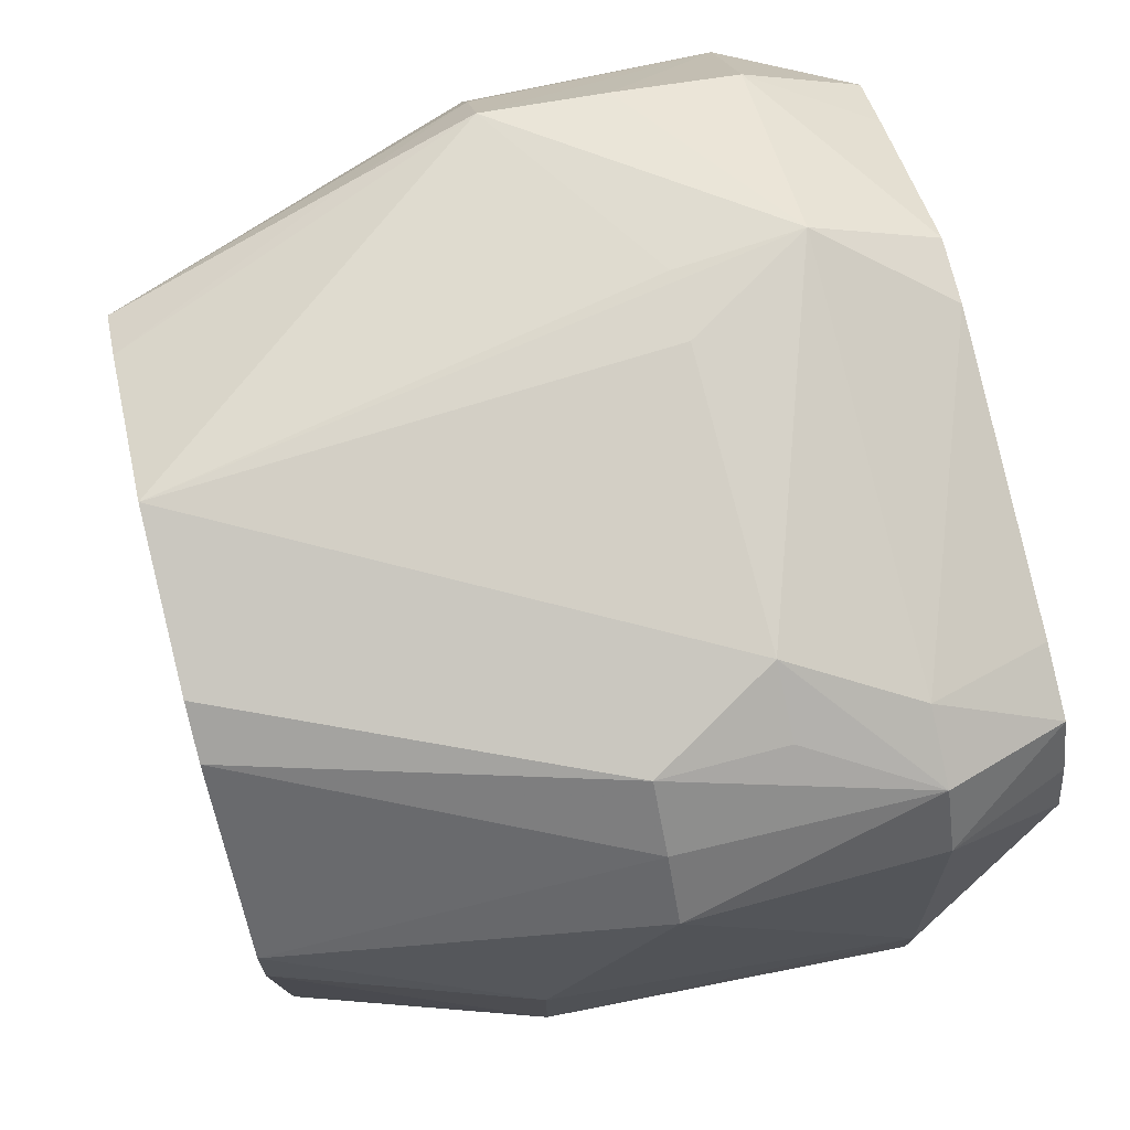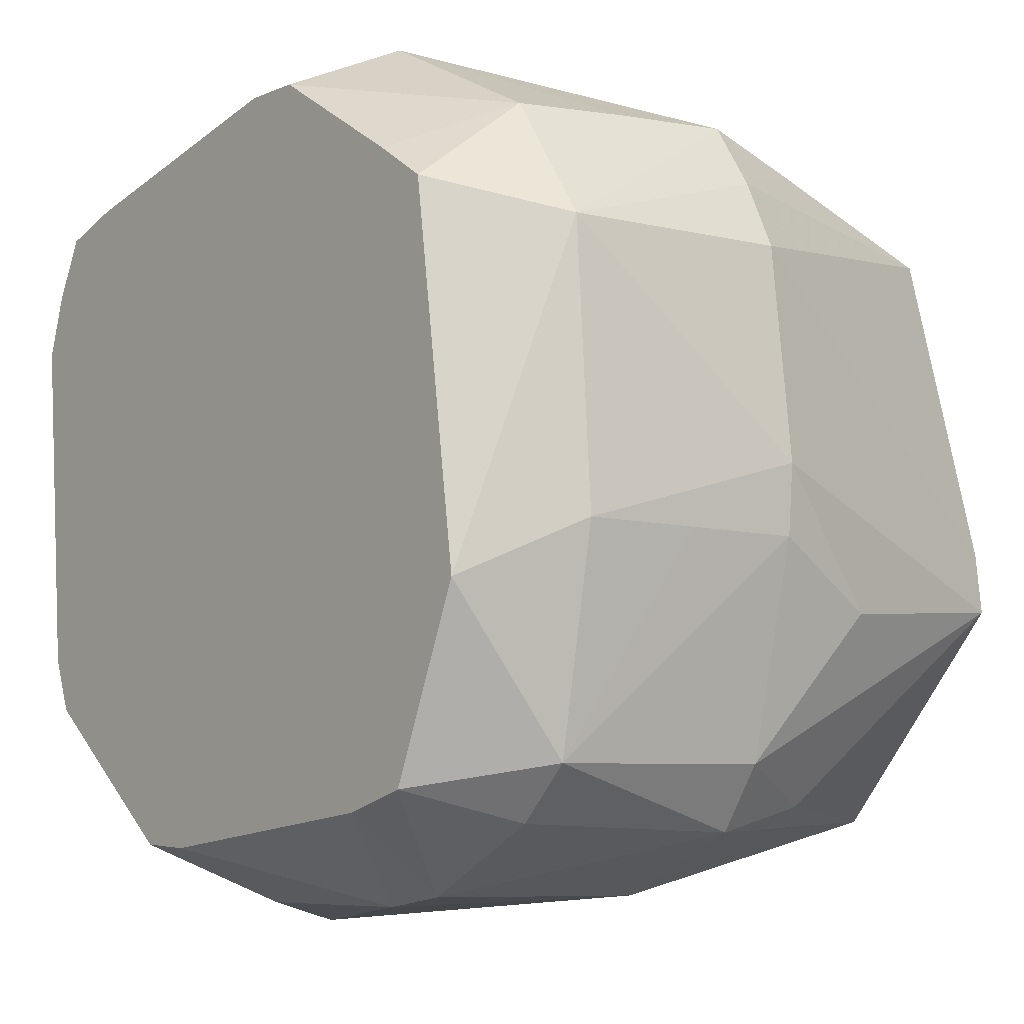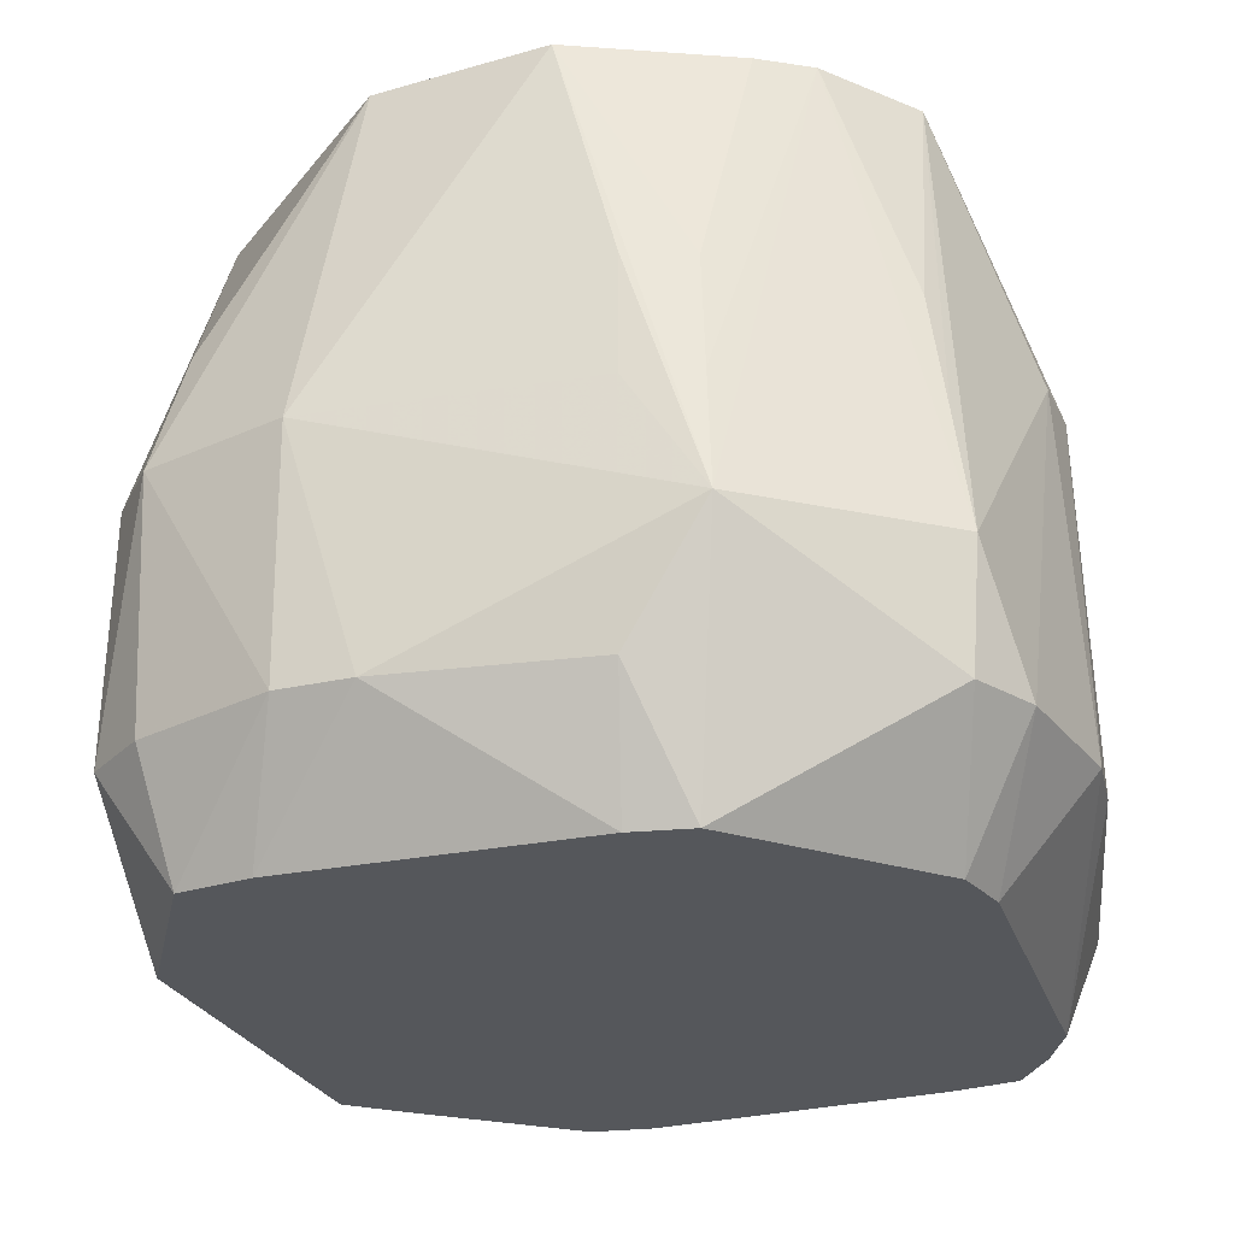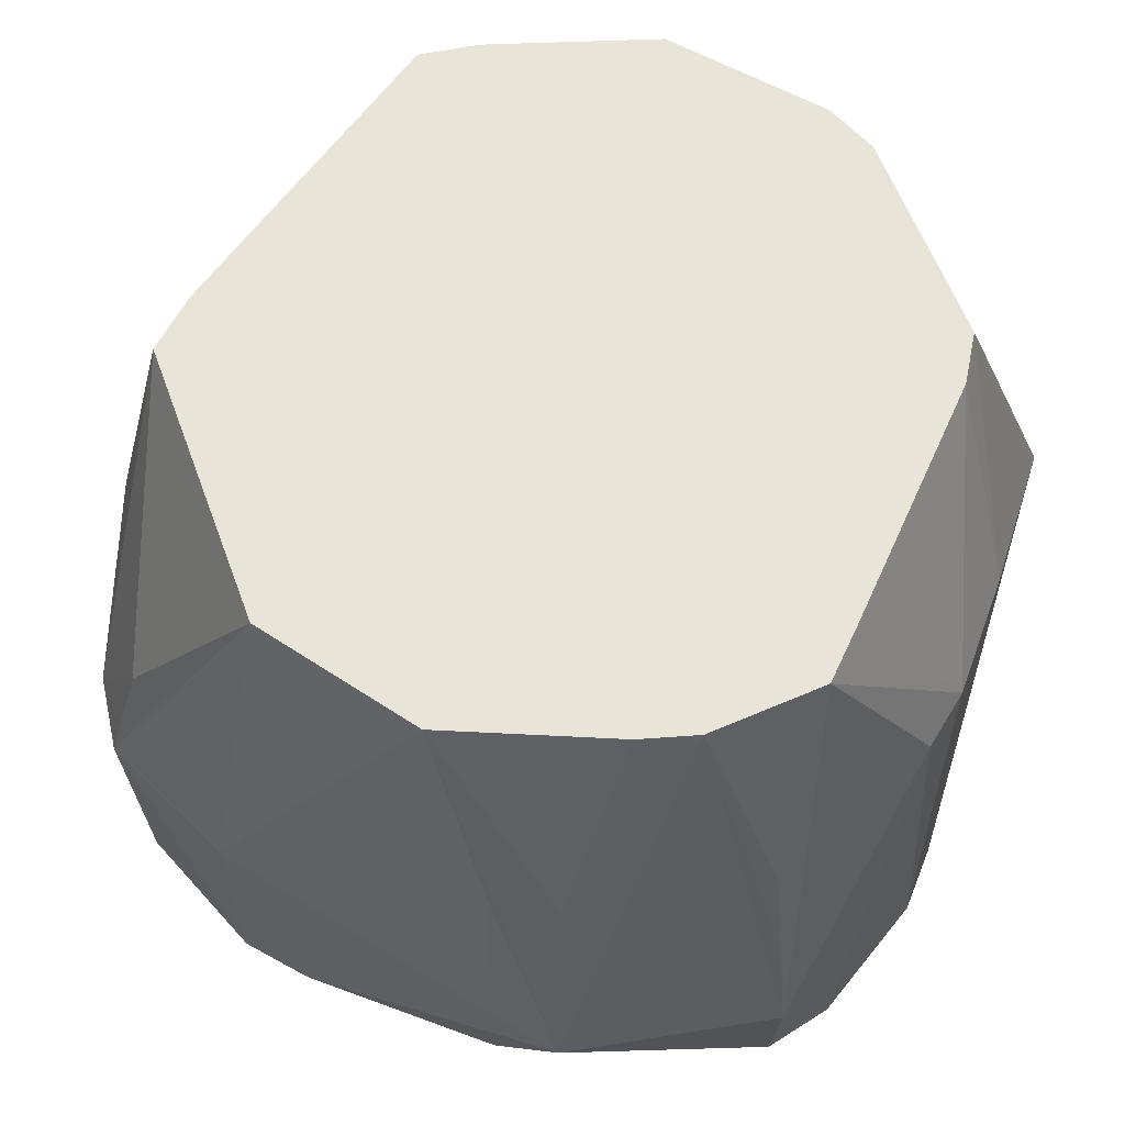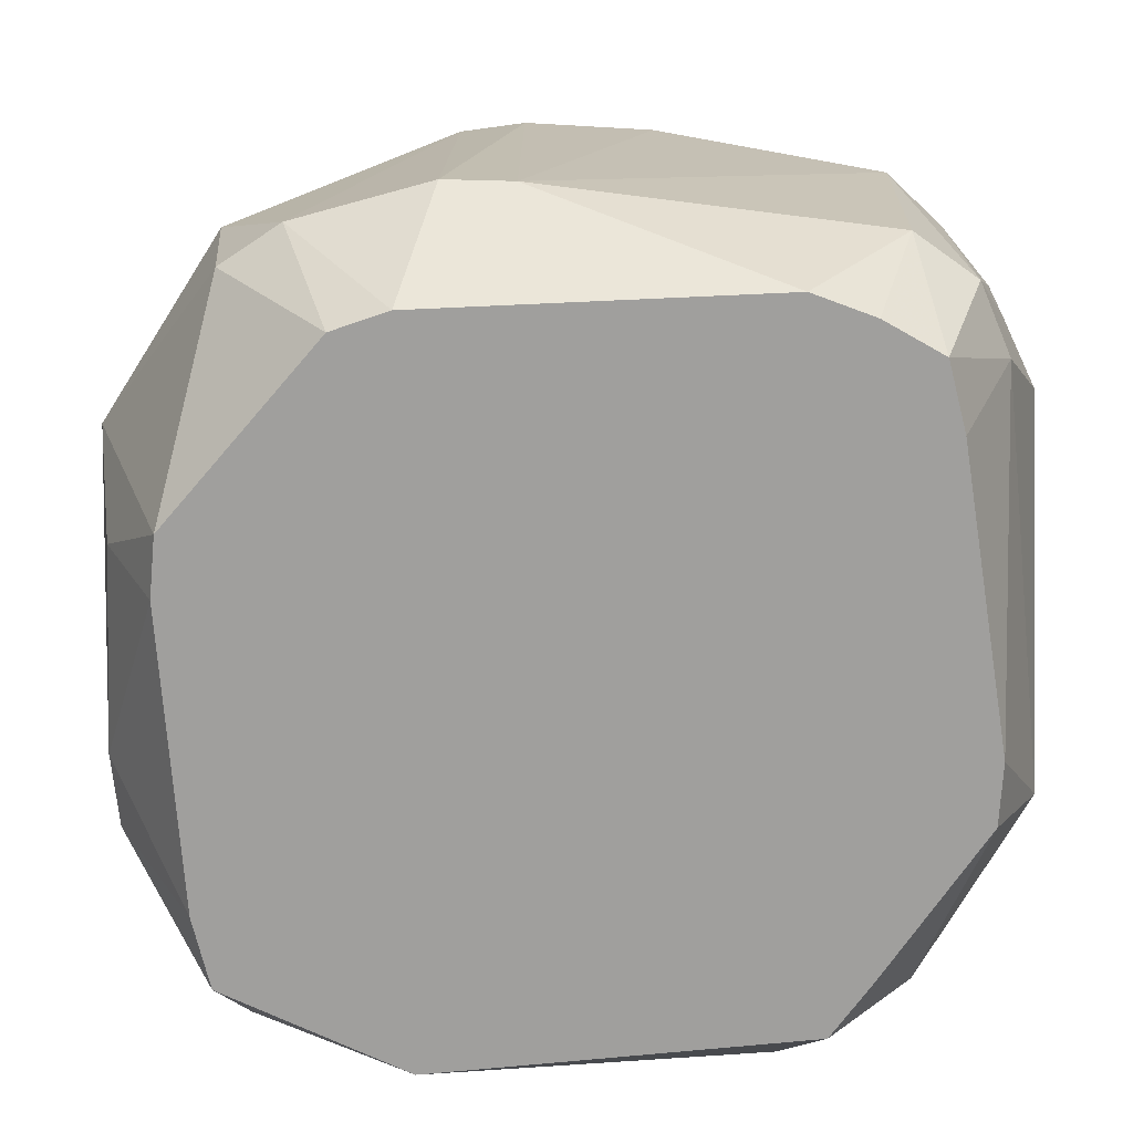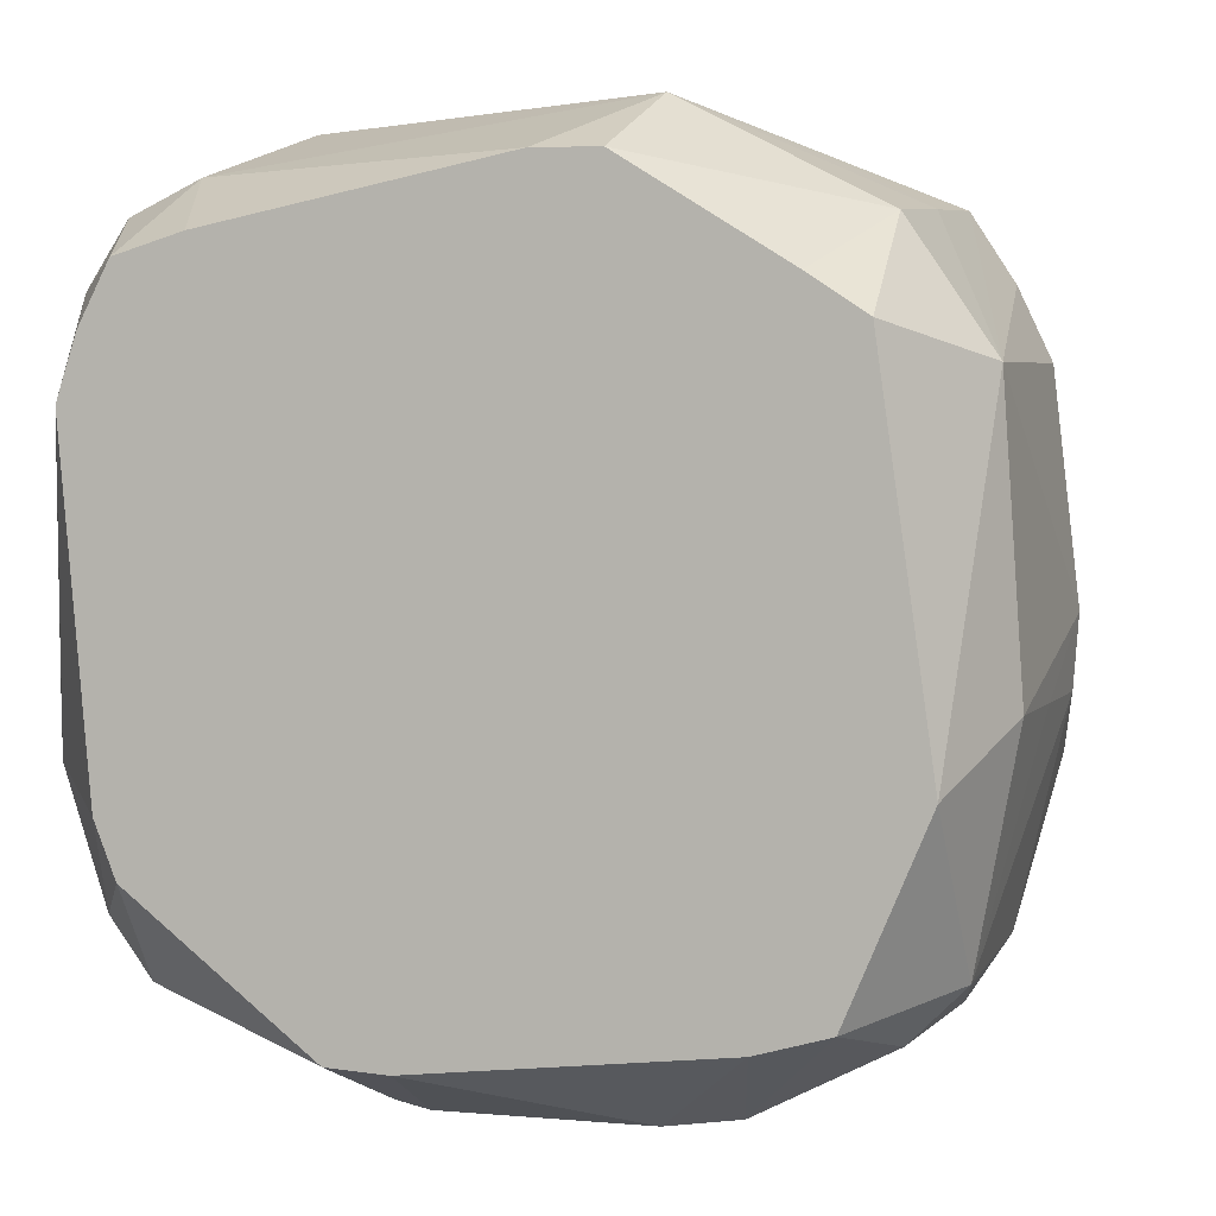
<metadata>
{"format":"obj","ext":"obj","renderer":"f3d","projection":"perspective","resolution":1024,"background":"white","views":[{"elev":74.6,"azim":76.1,"up":"+Y"},{"elev":-7.2,"azim":-128.5,"up":"+Y"},{"elev":-26.4,"azim":11.5,"up":"+Z"},{"elev":61.3,"azim":20.9,"up":"+Z"},{"elev":-71.3,"azim":87.6,"up":"+Z"},{"elev":3.6,"azim":-163.5,"up":"+Y"}]}
</metadata>
<code>
v 0.05145 -0.0001754 -0.05427
v 0.05387 0.02757 -0.05427
v 0.05076 0.03713 -0.05427
v 0.046 0.04641 -0.05427
v 0.03556 0.04957 -0.05427
v -0.009934 0.05884 -0.05427
v -0.01972 0.05871 -0.05427
v -0.04429 0.04353 -0.05427
v -0.05291 0.03784 -0.05427
v -0.06106 -0.01982 -0.05427
v -0.0489 -0.04849 -0.05427
v -0.03795 -0.0516 -0.05427
v 0.00838 -0.05679 -0.05427
v 0.01764 -0.05628 -0.05427
v 0.04594 -0.03398 -0.05427
v 0.04922 -0.02556 -0.05427
v 0.05001 -0.01661 -0.05427
v 0.05858 0.04281 -0.03552
v 0.0522 0.05261 -0.03552
v 0.04148 0.05772 -0.03552
v -0.02244 0.06708 -0.03552
v -0.05249 0.05173 -0.03552
v -0.06537 0.03283 -0.03552
v -0.06833 -0.01091 -0.03552
v -0.06204 -0.04482 -0.03552
v -0.0536 -0.05319 -0.03552
v -0.04307 -0.05864 -0.03552
v -0.03303 -0.06384 -0.03552
v -0.02181 -0.06551 -0.03552
v 0.009746 -0.06542 -0.03552
v 0.04967 -0.05043 -0.03552
v 0.05622 -0.04144 -0.03552
v 0.06282 -0.02078 -0.03552
v 0.063 -0.01025 -0.03552
v 0.04268 0.05938 -0.01677
v 0.0325 0.06477 -0.01677
v -0.01108 0.0661 -0.01677
v -0.02173 0.0649 -0.01677
v -0.04305 0.05827 -0.01677
v -0.05371 0.05295 -0.01677
v -0.06882 -0.01098 -0.01677
v -0.0331 -0.06399 -0.01677
v 0.02175 -0.06892 -0.01677
v 0.05111 -0.05187 -0.01677
v 0.05938 0.04339 0.001984
v 0.05176 0.05217 0.001984
v 0.04307 0.05992 0.001984
v -0.05467 0.05391 0.001984
v -0.06122 0.04387 0.001984
v -0.06624 0.03327 0.001984
v -0.07008 -0.0001754 0.001984
v -0.06924 -0.01105 0.001984
v -0.0614 -0.04436 0.001984
v -0.0548 -0.05438 0.001984
v -0.03316 -0.0641 0.001984
v 0.00988 -0.06626 0.001984
v 0.0206 -0.06538 0.001984
v 0.04849 -0.04926 0.001984
v 0.06098 0.009576 0.02074
v -0.05073 0.04997 0.02074
v -0.06556 -0.02129 0.02074
v -0.05082 -0.05041 0.02074
v 0.009518 -0.06397 0.02074
v 0.01942 -0.06176 0.02074
v 0.04582 -0.04658 0.02074
v 0.05952 -0.0197 0.02074
v 0.06126 -0.009971 0.02074
v 0.04894 0.01592 0.05824
v 0.04758 0.02437 0.05824
v 0.02483 0.0497 0.05824
v 0.01692 0.0537 0.05824
v -0.0005868 0.05622 0.05824
v -0.009728 0.05754 0.05824
v -0.03474 0.04684 0.05824
v -0.0426 0.04184 0.05824
v -0.04513 0.03219 0.05824
v -0.04944 0.0157 0.05824
v -0.05588 -0.008933 0.05824
v -0.05701 -0.01851 0.05824
v -0.02727 -0.05255 0.05824
v -0.0005868 -0.05873 0.05824
v 0.008235 -0.05587 0.05824
v 0.01663 -0.05315 0.05824
v 0.02502 -0.05044 0.05824
v 0.03316 -0.04662 0.05824
v 0.03955 -0.04031 0.05824
v 0.04594 -0.03398 0.05824
v 0.04662 -0.02423 0.05824
f 51 79 50
f 50 23 51
f 73 75 79
f 61 79 51
f 25 41 24
f 51 23 24
f 24 41 51
f 78 50 79
f 49 50 75
f 23 50 49
f 21 73 37
f 52 41 25
f 52 61 51
f 51 41 52
f 75 50 76
f 79 75 76
f 60 49 75
f 21 6 7
f 11 25 10
f 25 24 10
f 10 24 23
f 23 9 10
f 13 12 11
f 87 86 65
f 50 78 77
f 77 76 50
f 77 78 79
f 79 76 77
f 38 73 21
f 75 73 74
f 74 60 75
f 23 49 48
f 48 40 23
f 49 60 48
f 48 38 21
f 73 38 48
f 48 74 73
f 60 74 48
f 22 9 23
f 23 40 22
f 22 40 21
f 21 7 22
f 36 37 73
f 21 37 36
f 14 13 11
f 18 4 19
f 34 2 18
f 19 45 18
f 18 45 34
f 69 68 59
f 59 45 69
f 34 45 59
f 31 32 44
f 84 86 87
f 87 88 84
f 84 88 68
f 84 68 69
f 84 69 70
f 84 71 79
f 70 71 84
f 11 12 28
f 21 40 39
f 39 48 21
f 40 48 39
f 9 22 8
f 8 22 7
f 47 36 73
f 47 71 70
f 20 36 19
f 19 4 20
f 20 6 21
f 21 36 20
f 32 16 33
f 33 2 34
f 6 20 5
f 5 20 4
f 15 32 31
f 15 16 32
f 15 5 16
f 31 14 15
f 11 5 15
f 15 14 11
f 68 88 67
f 67 59 68
f 67 88 87
f 34 59 67
f 67 33 34
f 85 65 86
f 86 84 85
f 64 85 84
f 12 13 29
f 29 28 12
f 80 55 81
f 80 54 55
f 62 54 80
f 79 62 80
f 72 47 73
f 71 47 72
f 46 47 70
f 70 69 46
f 69 45 46
f 46 45 19
f 19 47 46
f 19 36 35
f 35 47 19
f 36 47 35
f 17 33 16
f 16 5 17
f 2 5 3
f 3 5 4
f 3 18 2
f 4 18 3
f 87 44 66
f 66 67 87
f 66 44 32
f 32 33 66
f 33 67 66
f 65 85 58
f 58 85 44
f 87 65 58
f 58 44 87
f 83 64 84
f 26 54 25
f 26 25 11
f 55 54 42
f 42 54 28
f 42 29 55
f 28 29 42
f 25 54 53
f 53 52 25
f 61 52 53
f 79 61 53
f 53 62 79
f 53 54 62
f 13 14 30
f 30 29 13
f 2 33 1
f 33 17 1
f 81 64 82
f 64 83 82
f 28 54 27
f 54 26 27
f 11 28 27
f 27 26 11
f 44 85 43
f 31 44 43
f 43 14 31
f 43 30 14
f 29 30 43
f 55 29 43
f 85 64 57
f 57 43 85
f 57 64 81
f 81 43 57
f 81 55 63
f 63 43 81
f 55 43 56
f 56 63 55
f 43 63 56
f 5 7 6
f 9 8 5
f 11 10 5
f 5 10 9
f 5 8 7
f 79 71 72
f 72 73 79
f 1 17 5
f 1 5 2
f 79 80 82
f 82 84 79
f 82 80 81
f 82 83 84

</code>
